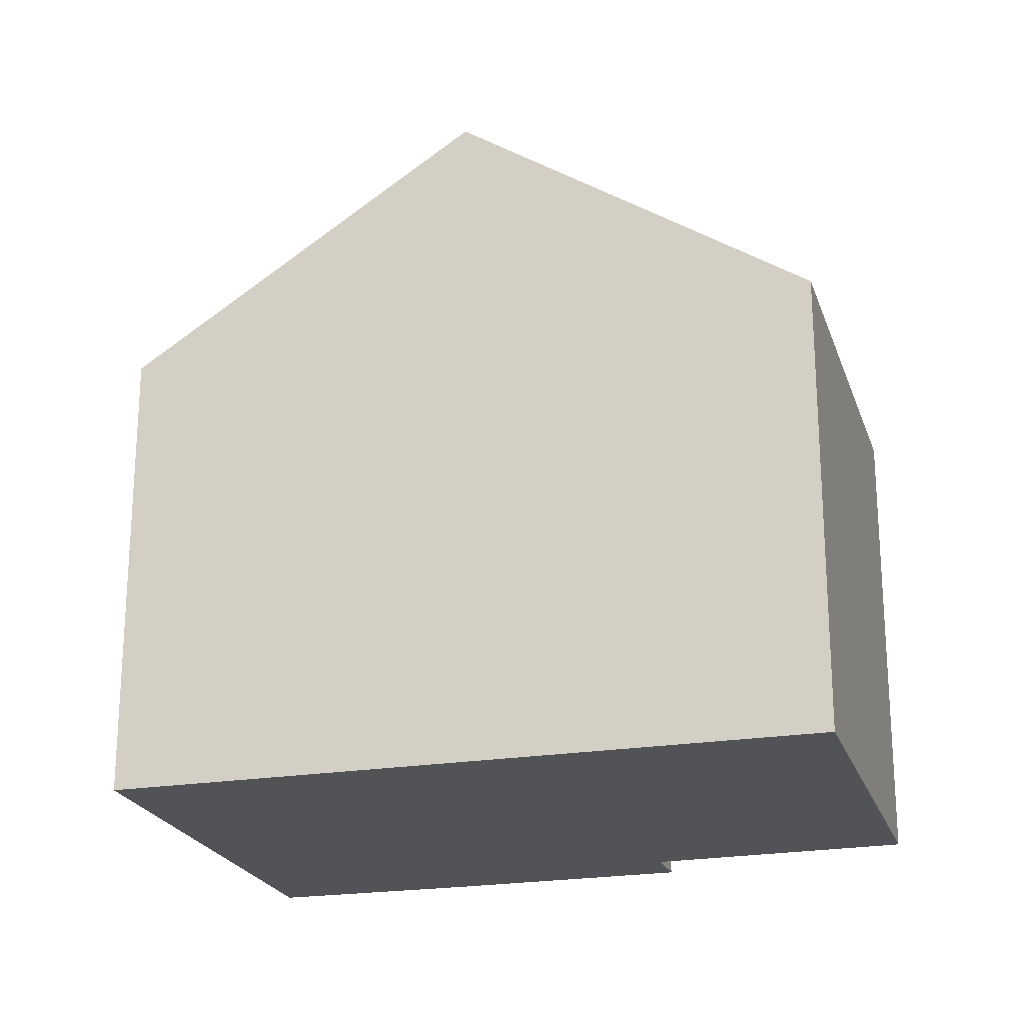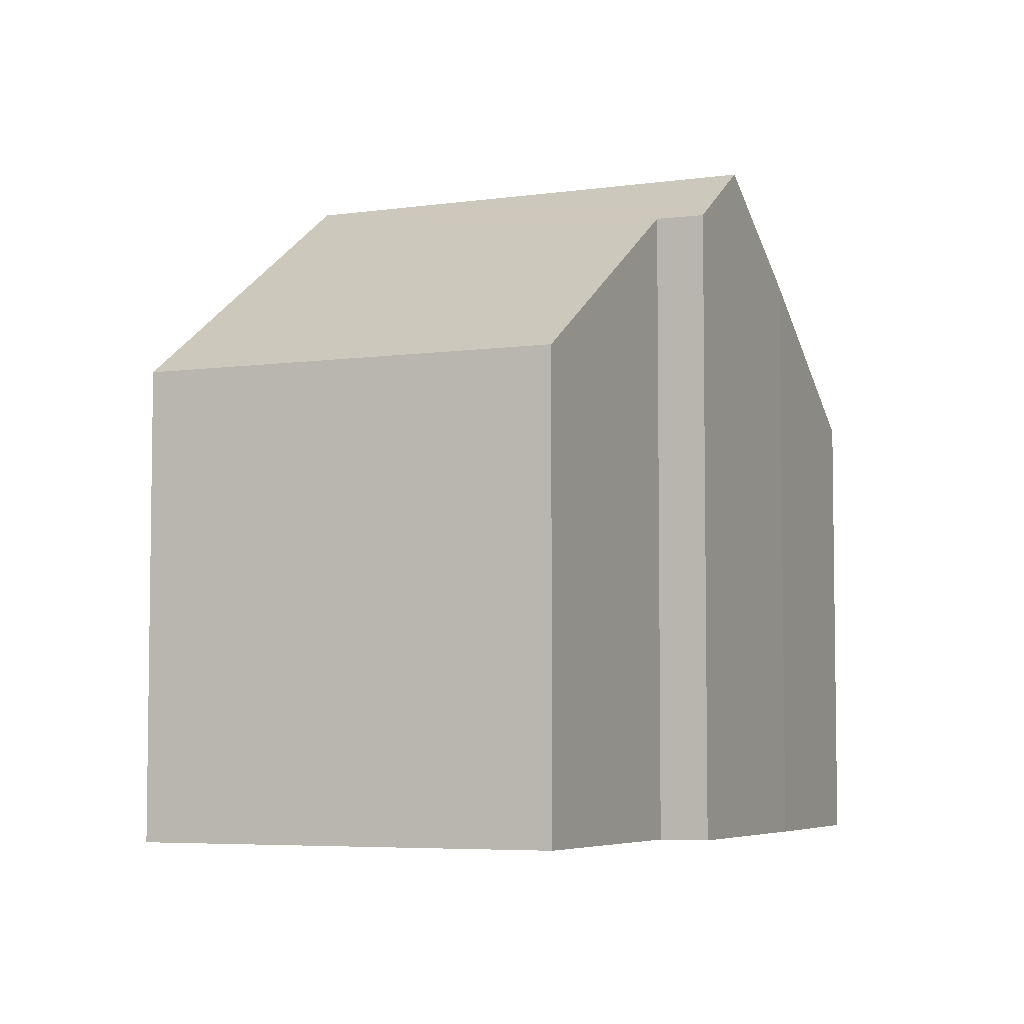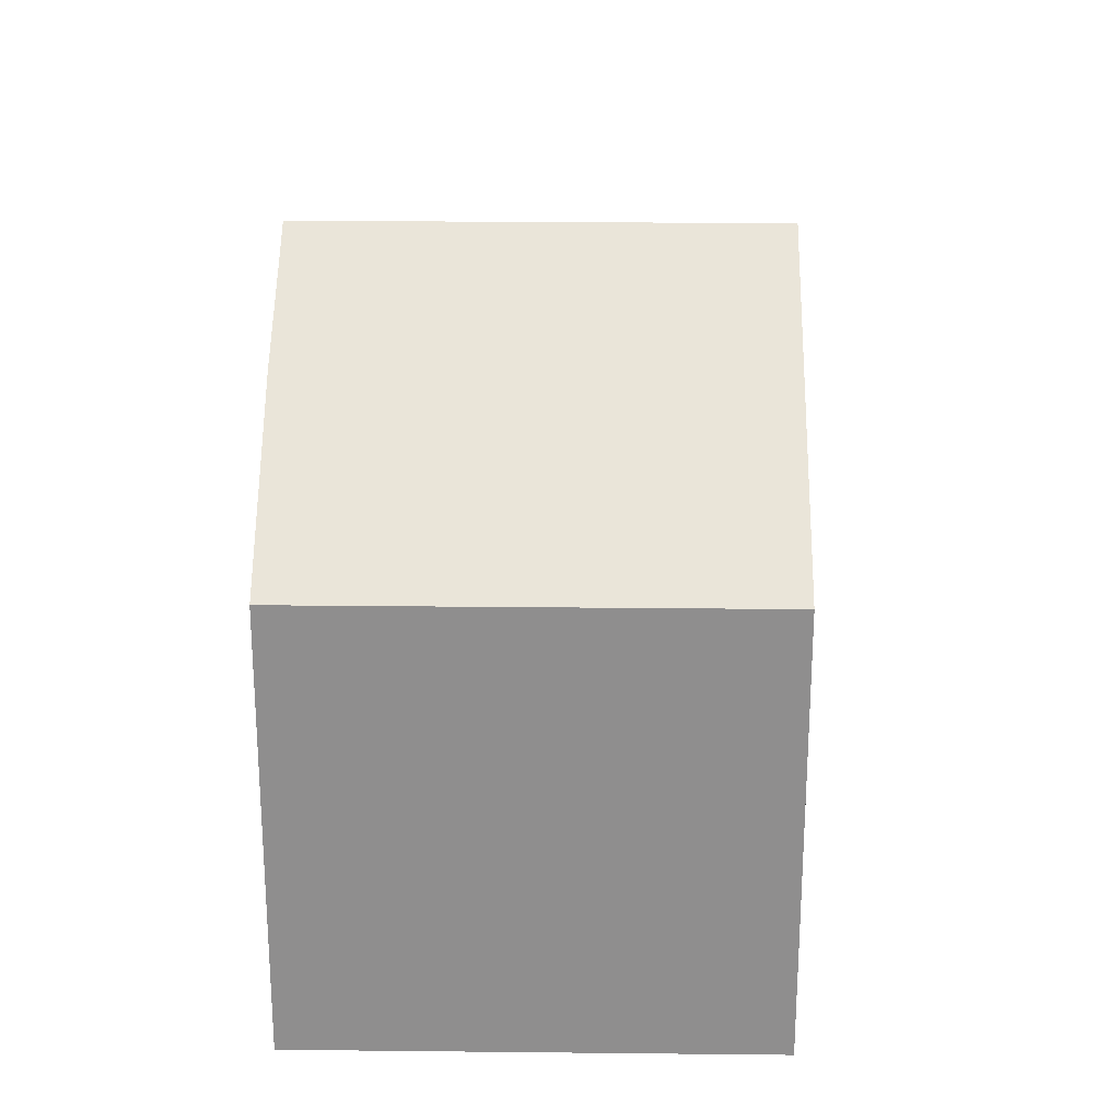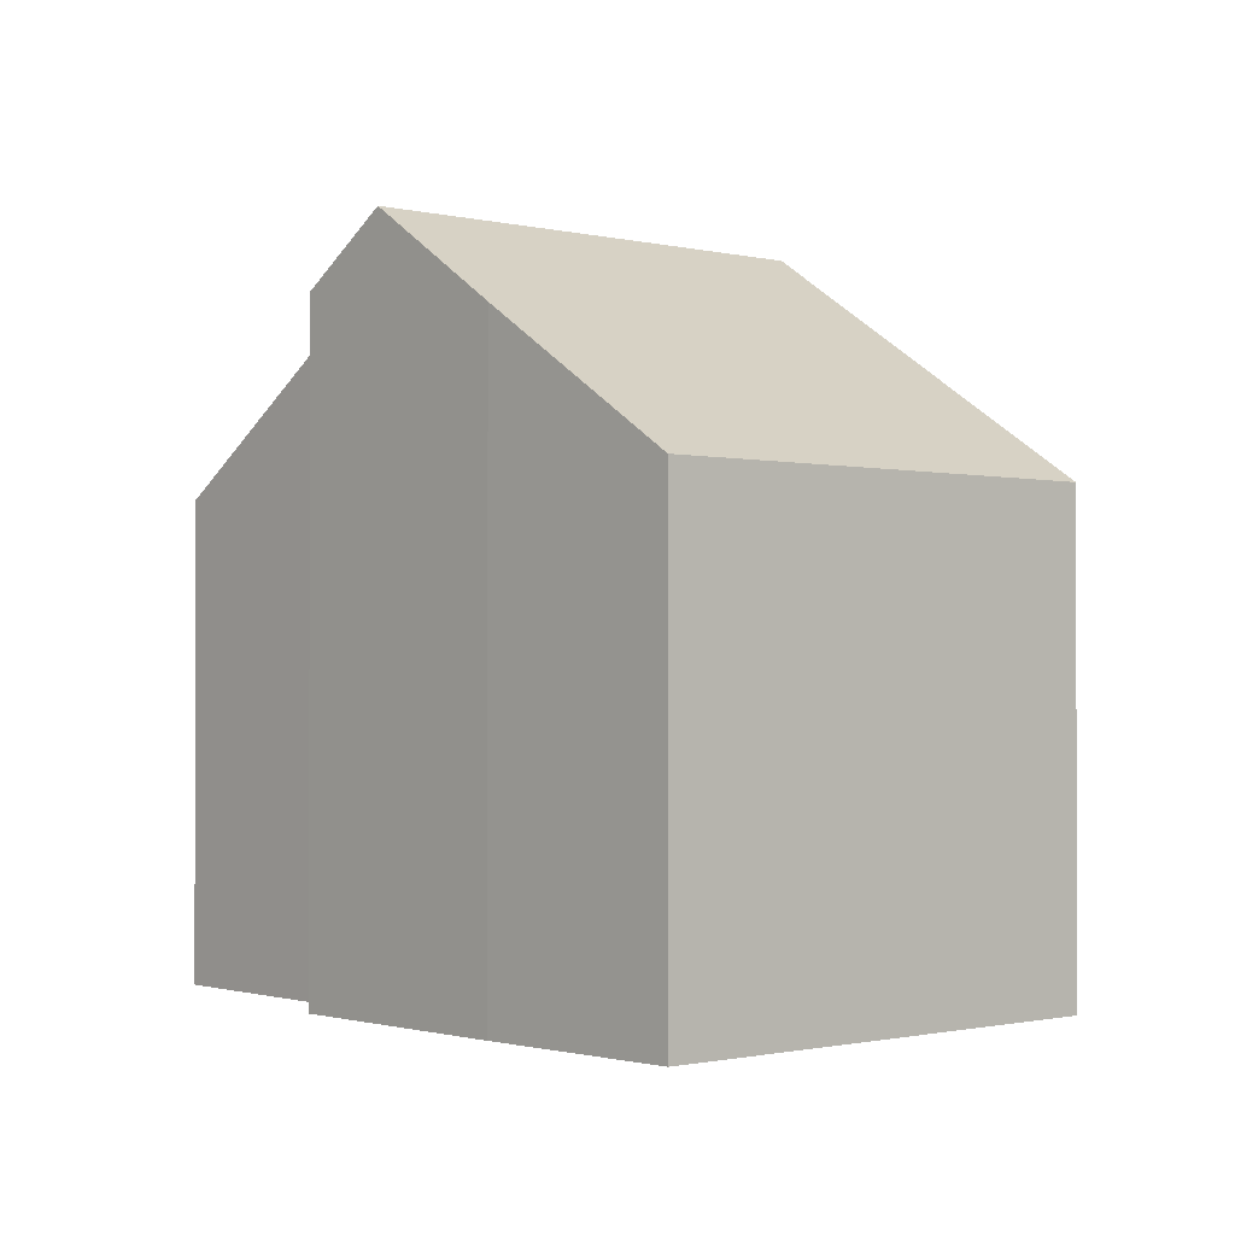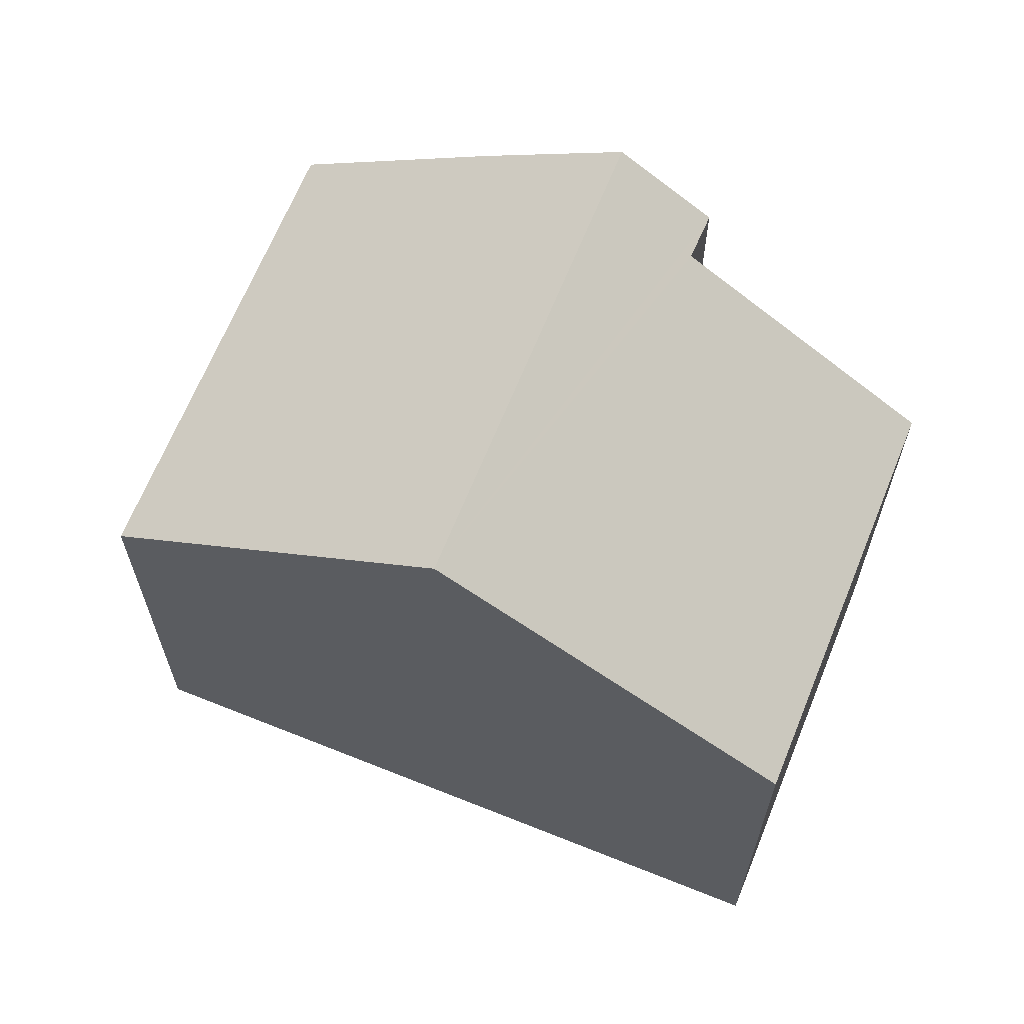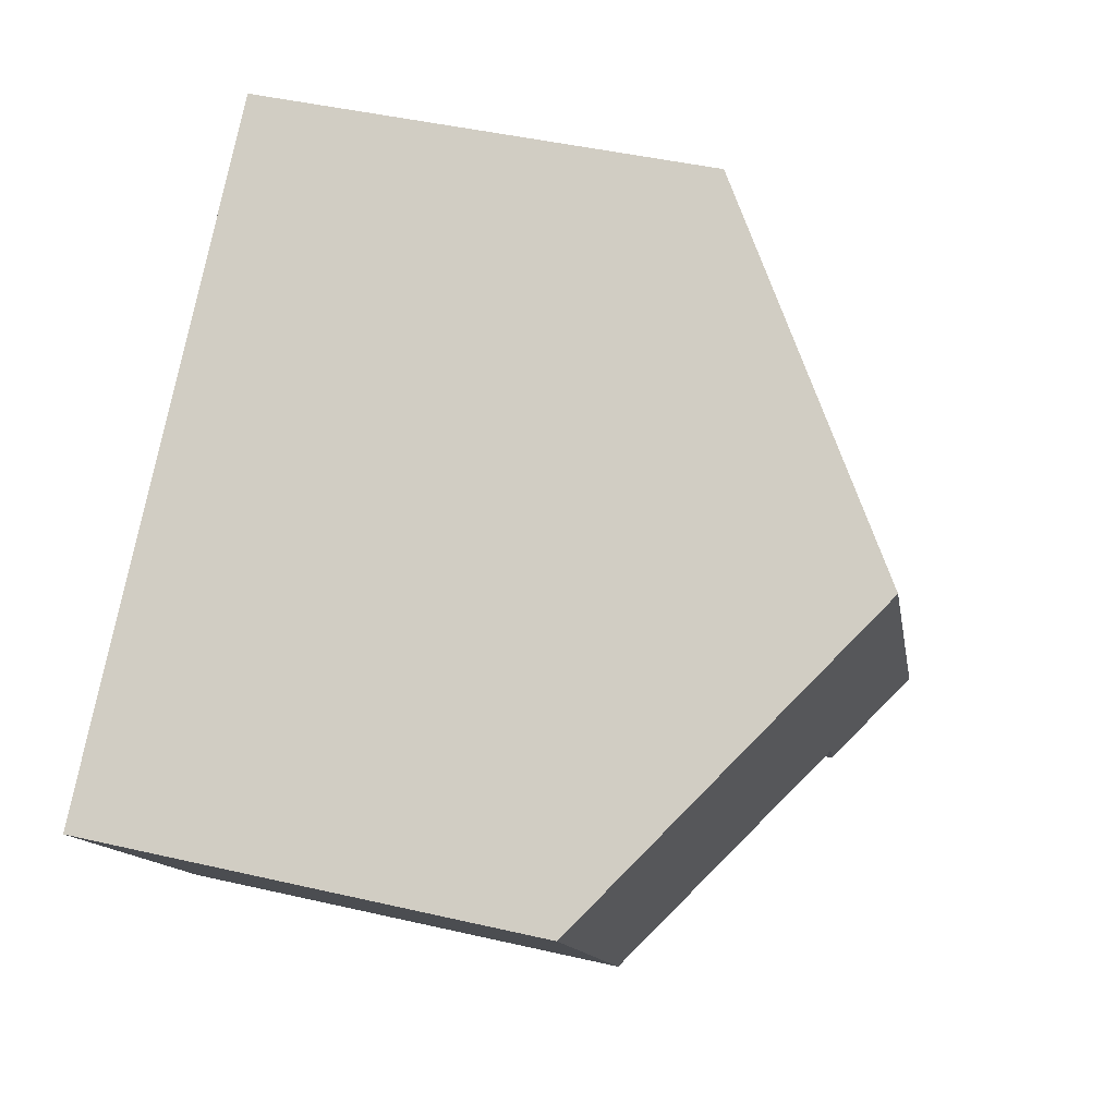
<metadata>
{"format":"obj","ext":"obj","renderer":"f3d","projection":"perspective","resolution":1024,"background":"white","views":[{"elev":-22.2,"azim":50.9,"up":"+Y"},{"elev":-5.4,"azim":148.9,"up":"+Y"},{"elev":24.9,"azim":-54.1,"up":"+Y"},{"elev":-1.1,"azim":-97.2,"up":"+Y"},{"elev":65.8,"azim":56.8,"up":"+Y"},{"elev":44.5,"azim":105.1,"up":"+Z"}]}
</metadata>
<code>
v  8.185 9.919 2.763
v  5.357 9.012 -3.749
v  4.195 9.919 -2.955
v  5.75 9.026 -3.149
v  8.887 6.602 -5.228
v  9.506 6.604 -4.334
v  10.34 6.608 -3.134
v  12.39 6.618 -0.166
v  3.975 6.613 5.696
v  2.438 8.548 -1.754
v  0 6.613 4.049e-16
v  5.75 1.928e-16 -3.149
v  8.887 3.201e-16 -5.228
v  5.357 2.296e-16 -3.749
v  2.438 1.074e-16 -1.754
v  4.195 1.809e-16 -2.955
v  0 0 0
v  12.39 1.016e-17 -0.166
v  9.506 2.654e-16 -4.334
v  10.34 1.919e-16 -3.134
v  3.975 -3.488e-16 5.696
v  8.185 -1.692e-16 2.763
g defaultobject
f 1 2 3
f 2 1 4
f 4 1 5
f 5 1 6
f 6 1 7
f 7 1 8
f 9 10 11
f 10 9 3
f 3 9 1
f 5 12 4
f 12 5 13
f 2 10 3
f 10 2 14
f 10 14 15
f 15 14 16
f 15 11 10
f 11 15 17
f 12 2 4
f 2 12 14
f 18 7 8
f 7 18 6
f 6 18 5
f 5 18 19
f 5 19 13
f 19 18 20
f 17 9 11
f 9 17 21
f 21 1 9
f 1 21 8
f 8 21 22
f 8 22 18
f 15 21 17
f 21 15 16
f 21 16 14
f 21 14 12
f 21 12 13
f 21 13 22
f 22 13 19
f 22 19 20
f 22 20 18

</code>
